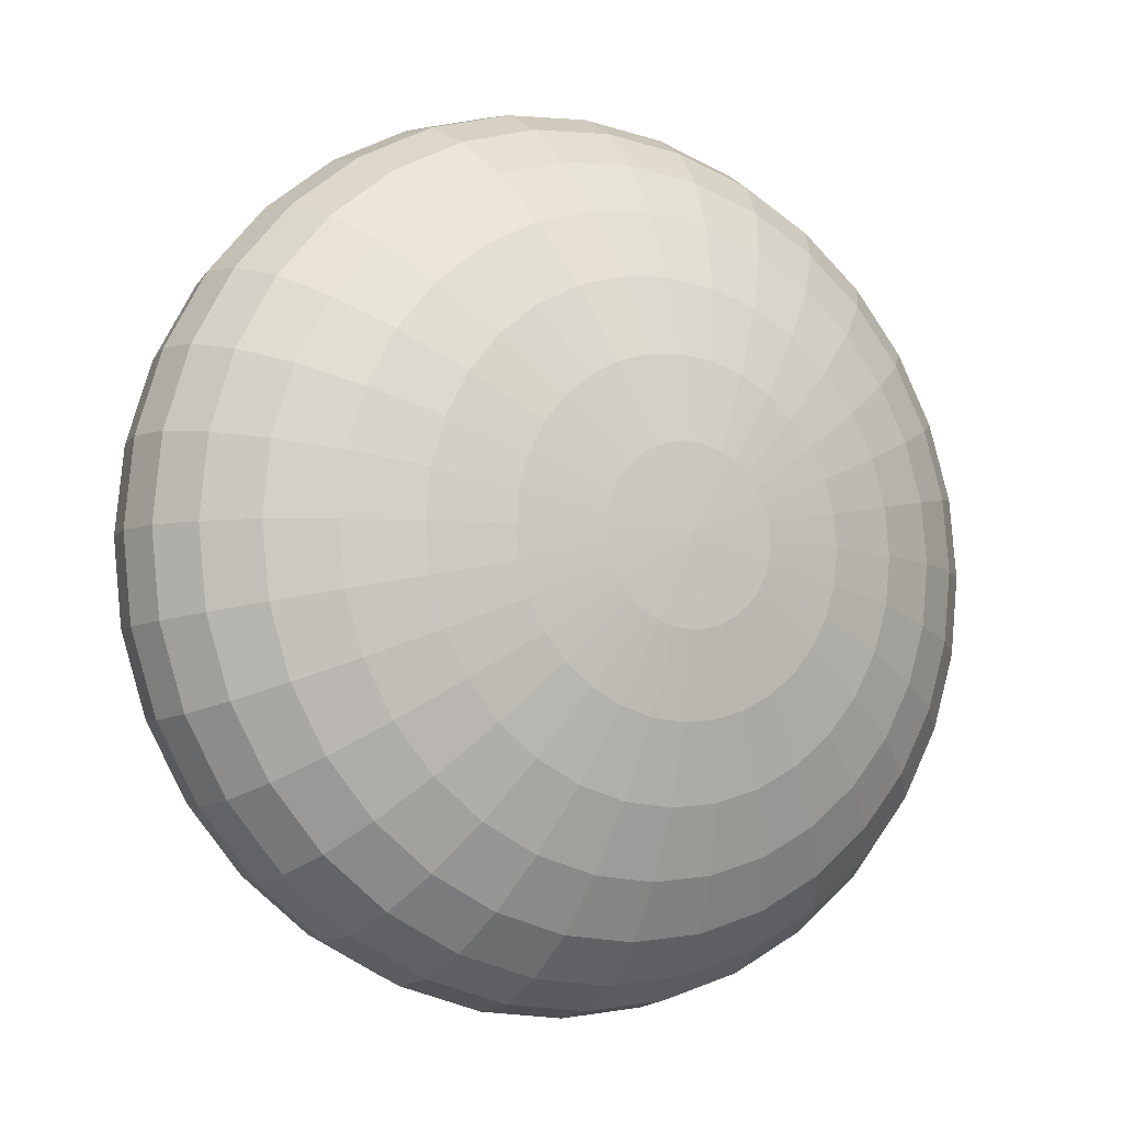
<metadata>
{"format":"obj","ext":"obj","renderer":"f3d","projection":"perspective","resolution":1024,"background":"white","views":[{"elev":-7.0,"azim":-30.6,"up":"+Z"}]}
</metadata>
<code>
o Sphere_Sphere.005_Sphere_Sphere.009
v 2.625 0.597 0.2
v 2.62 0.62 0.2
v 2.625 0.62 0.1565
v 2.629 0.597 0.1573
v 2.762 0.7291 0.2
v 2.805 0.7359 0.2
v 2.806 0.7359 0.1915
v 2.764 0.7291 0.1833
v 2.638 0.5748 0.2
v 2.642 0.5748 0.1598
v 2.722 0.7182 0.2
v 2.725 0.7182 0.1758
v 2.659 0.5544 0.2
v 2.663 0.5544 0.1638
v 2.688 0.7035 0.2
v 2.691 0.7035 0.1692
v 2.688 0.5365 0.2
v 2.691 0.5365 0.1692
v 2.659 0.6856 0.2
v 2.663 0.6856 0.1638
v 2.722 0.5218 0.2
v 2.725 0.5218 0.1758
v 2.638 0.6652 0.2
v 2.642 0.6652 0.1598
v 2.762 0.5109 0.2
v 2.764 0.5109 0.1833
v 2.625 0.643 0.2
v 2.629 0.643 0.1573
v 2.805 0.5041 0.2
v 2.806 0.5041 0.1915
v 2.769 0.5109 0.1673
v 2.809 0.5041 0.1833
v 2.642 0.643 0.1162
v 2.638 0.62 0.1146
v 2.642 0.597 0.1162
v 2.809 0.7359 0.1833
v 2.769 0.7291 0.1673
v 2.654 0.5748 0.1211
v 2.732 0.7182 0.1526
v 2.674 0.5544 0.129
v 2.7 0.7035 0.1396
v 2.7 0.5365 0.1396
v 2.674 0.6856 0.129
v 2.732 0.5218 0.1526
v 2.654 0.6652 0.1211
v 2.744 0.7182 0.1311
v 2.715 0.7035 0.1123
v 2.691 0.5544 0.09692
v 2.715 0.5365 0.1123
v 2.691 0.6856 0.09692
v 2.744 0.5218 0.1311
v 2.674 0.6652 0.08546
v 2.777 0.5109 0.1526
v 2.663 0.643 0.07841
v 2.813 0.5041 0.1758
v 2.659 0.62 0.07602
v 2.663 0.597 0.07841
v 2.813 0.7359 0.1758
v 2.777 0.7291 0.1526
v 2.674 0.5748 0.08546
v 2.691 0.643 0.04524
v 2.688 0.62 0.04221
v 2.691 0.597 0.04524
v 2.818 0.7359 0.1692
v 2.788 0.7291 0.1396
v 2.7 0.5748 0.05422
v 2.76 0.7182 0.1123
v 2.715 0.5544 0.0688
v 2.735 0.7035 0.08842
v 2.735 0.5365 0.08842
v 2.715 0.6856 0.0688
v 2.76 0.5218 0.1123
v 2.7 0.6652 0.05422
v 2.788 0.5109 0.1396
v 2.818 0.5041 0.1692
v 2.744 0.5544 0.04573
v 2.76 0.5365 0.0688
v 2.76 0.7035 0.0688
v 2.744 0.6856 0.04573
v 2.779 0.5218 0.09692
v 2.732 0.6652 0.02858
v 2.801 0.5109 0.129
v 2.725 0.643 0.01802
v 2.825 0.5041 0.1638
v 2.722 0.62 0.01446
v 2.725 0.597 0.01802
v 2.825 0.7359 0.1638
v 2.801 0.7291 0.129
v 2.732 0.5748 0.02858
v 2.779 0.7182 0.09692
v 2.762 0.62 -0.006166
v 2.764 0.597 -0.002205
v 2.833 0.7359 0.1598
v 2.816 0.7291 0.1211
v 2.769 0.5748 0.009529
v 2.801 0.7182 0.08546
v 2.777 0.5544 0.02858
v 2.788 0.7035 0.05422
v 2.788 0.5365 0.05422
v 2.777 0.6856 0.02858
v 2.801 0.5218 0.08546
v 2.769 0.6652 0.009529
v 2.816 0.5109 0.1211
v 2.764 0.643 -0.002205
v 2.833 0.5041 0.1598
v 2.818 0.7035 0.04524
v 2.813 0.6856 0.01802
v 2.818 0.5365 0.04524
v 2.825 0.5218 0.07841
v 2.809 0.6652 -0.002205
v 2.833 0.5109 0.1162
v 2.806 0.643 -0.01466
v 2.841 0.5041 0.1573
v 2.805 0.62 -0.01886
v 2.806 0.597 -0.01466
v 2.841 0.7359 0.1573
v 2.833 0.7291 0.1162
v 2.809 0.5748 -0.002205
v 2.825 0.7182 0.07841
v 2.813 0.5544 0.01802
v 2.85 0.62 -0.02315
v 2.85 0.597 -0.01886
v 2.85 0.7359 0.1565
v 2.85 0.7291 0.1146
v 2.85 0.5748 -0.006166
v 2.85 0.7182 0.07602
v 2.85 0.5544 0.01446
v 2.85 0.7035 0.04221
v 2.85 0.5365 0.04221
v 2.85 0.6856 0.01446
v 2.85 0.5218 0.07602
v 2.85 0.6652 -0.006166
v 2.85 0.5109 0.1146
v 2.85 0.643 -0.01886
v 2.85 0.5041 0.1565
v 2.882 0.5365 0.04524
v 2.875 0.5218 0.07841
v 2.887 0.6856 0.01802
v 2.891 0.6652 -0.002205
v 2.867 0.5109 0.1162
v 2.894 0.643 -0.01466
v 2.859 0.5041 0.1573
v 2.895 0.62 -0.01886
v 2.894 0.597 -0.01466
v 2.859 0.7359 0.1573
v 2.867 0.7291 0.1162
v 2.891 0.5748 -0.002205
v 2.875 0.7182 0.07841
v 2.887 0.5544 0.01802
v 2.882 0.7035 0.04524
v 2.936 0.597 -0.002203
v 2.931 0.5748 0.009529
v 2.884 0.7291 0.1211
v 2.899 0.7182 0.08546
v 2.923 0.5544 0.02858
v 2.912 0.7035 0.05422
v 2.912 0.5365 0.05422
v 2.923 0.6856 0.02858
v 2.899 0.5218 0.08546
v 2.931 0.6652 0.009529
v 2.884 0.5109 0.1211
v 2.936 0.643 -0.002203
v 2.867 0.5041 0.1598
v 2.938 0.62 -0.006166
v 2.867 0.7359 0.1598
v 2.921 0.5218 0.09692
v 2.899 0.5109 0.129
v 2.968 0.6652 0.02858
v 2.975 0.643 0.01802
v 2.875 0.5041 0.1638
v 2.978 0.62 0.01446
v 2.975 0.597 0.01802
v 2.875 0.7359 0.1638
v 2.899 0.7291 0.129
v 2.968 0.5748 0.02858
v 2.921 0.7182 0.09692
v 2.956 0.5544 0.04573
v 2.94 0.7035 0.0688
v 2.94 0.5365 0.0688
v 2.956 0.6856 0.04573
v 2.912 0.7291 0.1396
v 2.94 0.7182 0.1123
v 3 0.5748 0.05422
v 2.985 0.5544 0.0688
v 2.965 0.7035 0.08842
v 2.965 0.5365 0.08842
v 2.985 0.6856 0.0688
v 2.94 0.5218 0.1123
v 3 0.6652 0.05422
v 2.912 0.5109 0.1396
v 3.009 0.643 0.04524
v 2.882 0.5041 0.1692
v 3.012 0.62 0.04221
v 3.009 0.597 0.04524
v 2.882 0.7359 0.1692
v 3.026 0.6652 0.08546
v 3.037 0.643 0.07841
v 2.923 0.5109 0.1526
v 2.887 0.5041 0.1758
v 3.041 0.62 0.07602
v 3.037 0.597 0.07841
v 2.887 0.7359 0.1758
v 2.923 0.7291 0.1526
v 3.026 0.5748 0.08546
v 2.956 0.7182 0.1311
v 3.009 0.5544 0.09692
v 2.985 0.7035 0.1123
v 2.985 0.5365 0.1123
v 3.009 0.6856 0.09692
v 2.956 0.5218 0.1311
v 3.046 0.5748 0.1211
v 3.026 0.5544 0.129
v 2.968 0.7182 0.1526
v 3 0.7035 0.1396
v 3 0.5365 0.1396
v 3.026 0.6856 0.129
v 2.968 0.5218 0.1526
v 3.046 0.6652 0.1211
v 2.931 0.5109 0.1673
v 3.058 0.643 0.1162
v 2.891 0.5041 0.1833
v 3.062 0.62 0.1146
v 3.058 0.597 0.1162
v 2.891 0.7359 0.1833
v 2.931 0.7291 0.1673
v 2.936 0.5109 0.1833
v 2.894 0.5041 0.1915
v 3.071 0.643 0.1573
v 3.075 0.62 0.1565
v 3.071 0.597 0.1573
v 2.894 0.7359 0.1915
v 2.936 0.7291 0.1833
v 3.058 0.5748 0.1598
v 2.975 0.7182 0.1758
v 3.037 0.5544 0.1638
v 3.009 0.7035 0.1692
v 3.009 0.5365 0.1692
v 3.037 0.6856 0.1638
v 2.975 0.5218 0.1758
v 3.058 0.6652 0.1598
v 2.978 0.7182 0.2
v 3.012 0.7035 0.2
v 3.041 0.5544 0.2
v 3.012 0.5365 0.2
v 3.041 0.6856 0.2
v 2.978 0.5218 0.2
v 3.062 0.6652 0.2
v 2.938 0.5109 0.2
v 3.075 0.643 0.2
v 2.895 0.5041 0.2
v 3.08 0.62 0.2
v 3.075 0.597 0.2
v 2.895 0.7359 0.2
v 2.938 0.7291 0.2
v 3.062 0.5748 0.2
v 3.071 0.643 0.2427
v 3.075 0.62 0.2435
v 3.071 0.597 0.2427
v 2.894 0.7359 0.2085
v 2.936 0.7291 0.2167
v 3.058 0.5748 0.2402
v 2.975 0.7182 0.2242
v 3.037 0.5544 0.2362
v 3.009 0.7035 0.2308
v 3.009 0.5365 0.2308
v 3.037 0.6856 0.2362
v 2.975 0.5218 0.2242
v 3.058 0.6652 0.2402
v 2.936 0.5109 0.2167
v 2.894 0.5041 0.2085
v 3.026 0.5544 0.271
v 3 0.5365 0.2604
v 3 0.7035 0.2604
v 3.026 0.6856 0.271
v 2.968 0.5218 0.2474
v 3.046 0.6652 0.2789
v 2.931 0.5109 0.2327
v 3.058 0.643 0.2838
v 2.891 0.5041 0.2167
v 3.062 0.62 0.2854
v 3.058 0.597 0.2838
v 2.891 0.7359 0.2167
v 2.931 0.7291 0.2327
v 3.046 0.5748 0.2789
v 2.968 0.7182 0.2474
v 3.041 0.62 0.324
v 3.037 0.597 0.3216
v 2.887 0.7359 0.2242
v 2.923 0.7291 0.2474
v 3.026 0.5748 0.3145
v 2.956 0.7182 0.2689
v 3.009 0.5544 0.3031
v 2.985 0.7035 0.2877
v 2.985 0.5365 0.2877
v 3.009 0.6856 0.3031
v 2.956 0.5218 0.2689
v 3.026 0.6652 0.3145
v 2.923 0.5109 0.2474
v 3.037 0.643 0.3216
v 2.887 0.5041 0.2242
v 2.965 0.5365 0.3116
v 2.94 0.5218 0.2877
v 2.985 0.6856 0.3312
v 3 0.6652 0.3458
v 2.912 0.5109 0.2604
v 3.009 0.643 0.3548
v 2.882 0.5041 0.2308
v 3.012 0.62 0.3578
v 3.009 0.597 0.3548
v 2.882 0.7359 0.2308
v 2.912 0.7291 0.2604
v 3 0.5748 0.3458
v 2.94 0.7182 0.2877
v 2.985 0.5544 0.3312
v 2.965 0.7035 0.3116
v 2.875 0.7359 0.2362
v 2.899 0.7291 0.271
v 2.975 0.597 0.382
v 2.968 0.5748 0.3714
v 2.921 0.7182 0.3031
v 2.956 0.5544 0.3543
v 2.94 0.7035 0.3312
v 2.94 0.5365 0.3312
v 2.956 0.6856 0.3543
v 2.921 0.5218 0.3031
v 2.968 0.6652 0.3714
v 2.899 0.5109 0.271
v 2.975 0.643 0.382
v 2.875 0.5041 0.2362
v 2.978 0.62 0.3855
v 2.923 0.6856 0.3714
v 2.931 0.6652 0.3905
v 2.899 0.5218 0.3145
v 2.884 0.5109 0.2789
v 2.936 0.643 0.4022
v 2.867 0.5041 0.2402
v 2.938 0.62 0.4062
v 2.936 0.597 0.4022
v 2.867 0.7359 0.2402
v 2.884 0.7291 0.2789
v 2.931 0.5748 0.3905
v 2.899 0.7182 0.3145
v 2.923 0.5544 0.3714
v 2.912 0.7035 0.3458
v 2.912 0.5365 0.3458
v 2.894 0.597 0.4147
v 2.891 0.5748 0.4022
v 2.867 0.7291 0.2838
v 2.875 0.7182 0.3216
v 2.887 0.5544 0.382
v 2.882 0.7035 0.3548
v 2.882 0.5365 0.3548
v 2.887 0.6856 0.382
v 2.875 0.5218 0.3216
v 2.891 0.6652 0.4022
v 2.867 0.5109 0.2838
v 2.894 0.643 0.4147
v 2.859 0.5041 0.2427
v 2.895 0.62 0.4189
v 2.859 0.7359 0.2427
v 2.85 0.5218 0.324
v 2.85 0.5109 0.2854
v 2.85 0.6652 0.4062
v 2.85 0.643 0.4189
v 2.85 0.5041 0.2435
v 2.85 0.62 0.4232
v 2.85 0.597 0.4189
v 2.85 0.7359 0.2435
v 2.85 0.7291 0.2854
v 2.85 0.5748 0.4062
v 2.85 0.7182 0.324
v 2.85 0.5544 0.3855
v 2.85 0.7035 0.3578
v 2.85 0.5365 0.3578
v 2.85 0.6856 0.3855
v 2.833 0.7291 0.2838
v 2.825 0.7182 0.3216
v 2.809 0.5748 0.4022
v 2.813 0.5544 0.382
v 2.818 0.7035 0.3548
v 2.818 0.5365 0.3548
v 2.813 0.6856 0.382
v 2.825 0.5218 0.3216
v 2.809 0.6652 0.4022
v 2.833 0.5109 0.2838
v 2.806 0.643 0.4147
v 2.841 0.5041 0.2427
v 2.805 0.62 0.4189
v 2.806 0.597 0.4147
v 2.841 0.7359 0.2427
v 2.769 0.6652 0.3905
v 2.764 0.643 0.4022
v 2.816 0.5109 0.2789
v 2.833 0.5041 0.2402
v 2.762 0.62 0.4062
v 2.764 0.597 0.4022
v 2.833 0.7359 0.2402
v 2.816 0.7291 0.2789
v 2.769 0.5748 0.3905
v 2.801 0.7182 0.3145
v 2.777 0.5544 0.3714
v 2.788 0.7035 0.3458
v 2.788 0.5365 0.3458
v 2.777 0.6856 0.3714
v 2.801 0.5218 0.3145
v 2.732 0.5748 0.3714
v 2.744 0.5544 0.3543
v 2.779 0.7182 0.3031
v 2.76 0.7035 0.3312
v 2.76 0.5365 0.3312
v 2.744 0.6856 0.3543
v 2.779 0.5218 0.3031
v 2.732 0.6652 0.3714
v 2.801 0.5109 0.271
v 2.725 0.643 0.382
v 2.825 0.5041 0.2362
v 2.722 0.62 0.3855
v 2.725 0.597 0.382
v 2.825 0.7359 0.2362
v 2.801 0.7291 0.271
v 2.788 0.5109 0.2604
v 2.818 0.5041 0.2308
v 2.691 0.643 0.3548
v 2.688 0.62 0.3578
v 2.691 0.597 0.3548
v 2.818 0.7359 0.2308
v 2.788 0.7291 0.2604
v 2.7 0.5748 0.3458
v 2.76 0.7182 0.2877
v 2.715 0.5544 0.3312
v 2.735 0.7035 0.3116
v 2.735 0.5365 0.3116
v 2.715 0.6856 0.3312
v 2.76 0.5218 0.2877
v 2.7 0.6652 0.3458
v 2.691 0.5544 0.3031
v 2.715 0.5365 0.2877
v 2.715 0.7035 0.2877
v 2.691 0.6856 0.3031
v 2.744 0.5218 0.2689
v 2.674 0.6652 0.3145
v 2.777 0.5109 0.2474
v 2.663 0.643 0.3216
v 2.813 0.5041 0.2242
v 2.659 0.62 0.324
v 2.663 0.597 0.3216
v 2.813 0.7359 0.2242
v 2.777 0.7291 0.2474
v 2.674 0.5748 0.3145
v 2.744 0.7182 0.2689
v 2.638 0.62 0.2854
v 2.642 0.597 0.2838
v 2.809 0.7359 0.2167
v 2.769 0.7291 0.2327
v 2.654 0.5748 0.2789
v 2.732 0.7182 0.2474
v 2.674 0.5544 0.271
v 2.7 0.7035 0.2604
v 2.7 0.5365 0.2604
v 2.674 0.6856 0.271
v 2.732 0.5218 0.2474
v 2.654 0.6652 0.2789
v 2.769 0.5109 0.2327
v 2.642 0.643 0.2838
v 2.809 0.5041 0.2167
v 2.691 0.7035 0.2308
v 2.663 0.6856 0.2362
v 2.691 0.5365 0.2308
v 2.725 0.5218 0.2242
v 2.642 0.6652 0.2402
v 2.764 0.5109 0.2167
v 2.629 0.643 0.2427
v 2.806 0.5041 0.2085
v 2.625 0.62 0.2435
v 2.629 0.597 0.2427
v 2.806 0.7359 0.2085
v 2.764 0.7291 0.2167
v 2.642 0.5748 0.2402
v 2.725 0.7182 0.2242
v 2.663 0.5544 0.2362
v 2.85 0.7381 0.2
v 2.85 0.5019 0.2
f 1 2 3 4
f 5 6 7 8
f 9 1 4 10
f 11 5 8 12
f 13 9 10 14
f 15 11 12 16
f 17 13 14 18
f 19 15 16 20
f 21 17 18 22
f 23 19 20 24
f 25 21 22 26
f 27 23 24 28
f 29 25 26 30
f 2 27 28 3
f 30 26 31 32
f 3 28 33 34
f 4 3 34 35
f 8 7 36 37
f 10 4 35 38
f 12 8 37 39
f 14 10 38 40
f 16 12 39 41
f 18 14 40 42
f 20 16 41 43
f 22 18 42 44
f 24 20 43 45
f 26 22 44 31
f 28 24 45 33
f 41 39 46 47
f 42 40 48 49
f 43 41 47 50
f 44 42 49 51
f 45 43 50 52
f 31 44 51 53
f 33 45 52 54
f 32 31 53 55
f 34 33 54 56
f 35 34 56 57
f 37 36 58 59
f 38 35 57 60
f 39 37 59 46
f 40 38 60 48
f 56 54 61 62
f 57 56 62 63
f 59 58 64 65
f 60 57 63 66
f 46 59 65 67
f 48 60 66 68
f 47 46 67 69
f 49 48 68 70
f 50 47 69 71
f 51 49 70 72
f 52 50 71 73
f 53 51 72 74
f 54 52 73 61
f 55 53 74 75
f 70 68 76 77
f 71 69 78 79
f 72 70 77 80
f 73 71 79 81
f 74 72 80 82
f 61 73 81 83
f 75 74 82 84
f 62 61 83 85
f 63 62 85 86
f 65 64 87 88
f 66 63 86 89
f 67 65 88 90
f 68 66 89 76
f 69 67 90 78
f 86 85 91 92
f 88 87 93 94
f 89 86 92 95
f 90 88 94 96
f 76 89 95 97
f 78 90 96 98
f 77 76 97 99
f 79 78 98 100
f 80 77 99 101
f 81 79 100 102
f 82 80 101 103
f 83 81 102 104
f 84 82 103 105
f 85 83 104 91
f 100 98 106 107
f 101 99 108 109
f 102 100 107 110
f 103 101 109 111
f 104 102 110 112
f 105 103 111 113
f 91 104 112 114
f 92 91 114 115
f 94 93 116 117
f 95 92 115 118
f 96 94 117 119
f 97 95 118 120
f 98 96 119 106
f 99 97 120 108
f 115 114 121 122
f 117 116 123 124
f 118 115 122 125
f 119 117 124 126
f 120 118 125 127
f 106 119 126 128
f 108 120 127 129
f 107 106 128 130
f 109 108 129 131
f 110 107 130 132
f 111 109 131 133
f 112 110 132 134
f 113 111 133 135
f 114 112 134 121
f 131 129 136 137
f 132 130 138 139
f 133 131 137 140
f 134 132 139 141
f 135 133 140 142
f 121 134 141 143
f 122 121 143 144
f 124 123 145 146
f 125 122 144 147
f 126 124 146 148
f 127 125 147 149
f 128 126 148 150
f 129 127 149 136
f 130 128 150 138
f 147 144 151 152
f 148 146 153 154
f 149 147 152 155
f 150 148 154 156
f 136 149 155 157
f 138 150 156 158
f 137 136 157 159
f 139 138 158 160
f 140 137 159 161
f 141 139 160 162
f 142 140 161 163
f 143 141 162 164
f 144 143 164 151
f 146 145 165 153
f 161 159 166 167
f 162 160 168 169
f 163 161 167 170
f 164 162 169 171
f 151 164 171 172
f 153 165 173 174
f 152 151 172 175
f 154 153 174 176
f 155 152 175 177
f 156 154 176 178
f 157 155 177 179
f 158 156 178 180
f 159 157 179 166
f 160 158 180 168
f 176 174 181 182
f 177 175 183 184
f 178 176 182 185
f 179 177 184 186
f 180 178 185 187
f 166 179 186 188
f 168 180 187 189
f 167 166 188 190
f 169 168 189 191
f 170 167 190 192
f 171 169 191 193
f 172 171 193 194
f 174 173 195 181
f 175 172 194 183
f 191 189 196 197
f 192 190 198 199
f 193 191 197 200
f 194 193 200 201
f 181 195 202 203
f 183 194 201 204
f 182 181 203 205
f 184 183 204 206
f 185 182 205 207
f 186 184 206 208
f 187 185 207 209
f 188 186 208 210
f 189 187 209 196
f 190 188 210 198
f 206 204 211 212
f 207 205 213 214
f 208 206 212 215
f 209 207 214 216
f 210 208 215 217
f 196 209 216 218
f 198 210 217 219
f 197 196 218 220
f 199 198 219 221
f 200 197 220 222
f 201 200 222 223
f 203 202 224 225
f 204 201 223 211
f 205 203 225 213
f 221 219 226 227
f 222 220 228 229
f 223 222 229 230
f 225 224 231 232
f 211 223 230 233
f 213 225 232 234
f 212 211 233 235
f 214 213 234 236
f 215 212 235 237
f 216 214 236 238
f 217 215 237 239
f 218 216 238 240
f 219 217 239 226
f 220 218 240 228
f 236 234 241 242
f 237 235 243 244
f 238 236 242 245
f 239 237 244 246
f 240 238 245 247
f 226 239 246 248
f 228 240 247 249
f 227 226 248 250
f 229 228 249 251
f 230 229 251 252
f 232 231 253 254
f 233 230 252 255
f 234 232 254 241
f 235 233 255 243
f 251 249 256 257
f 252 251 257 258
f 254 253 259 260
f 255 252 258 261
f 241 254 260 262
f 243 255 261 263
f 242 241 262 264
f 244 243 263 265
f 245 242 264 266
f 246 244 265 267
f 247 245 266 268
f 248 246 267 269
f 249 247 268 256
f 250 248 269 270
f 265 263 271 272
f 266 264 273 274
f 267 265 272 275
f 268 266 274 276
f 269 267 275 277
f 256 268 276 278
f 270 269 277 279
f 257 256 278 280
f 258 257 280 281
f 260 259 282 283
f 261 258 281 284
f 262 260 283 285
f 263 261 284 271
f 264 262 285 273
f 281 280 286 287
f 283 282 288 289
f 284 281 287 290
f 285 283 289 291
f 271 284 290 292
f 273 285 291 293
f 272 271 292 294
f 274 273 293 295
f 275 272 294 296
f 276 274 295 297
f 277 275 296 298
f 278 276 297 299
f 279 277 298 300
f 280 278 299 286
f 296 294 301 302
f 297 295 303 304
f 298 296 302 305
f 299 297 304 306
f 300 298 305 307
f 286 299 306 308
f 287 286 308 309
f 289 288 310 311
f 290 287 309 312
f 291 289 311 313
f 292 290 312 314
f 293 291 313 315
f 294 292 314 301
f 295 293 315 303
f 311 310 316 317
f 312 309 318 319
f 313 311 317 320
f 314 312 319 321
f 315 313 320 322
f 301 314 321 323
f 303 315 322 324
f 302 301 323 325
f 304 303 324 326
f 305 302 325 327
f 306 304 326 328
f 307 305 327 329
f 308 306 328 330
f 309 308 330 318
f 326 324 331 332
f 327 325 333 334
f 328 326 332 335
f 329 327 334 336
f 330 328 335 337
f 318 330 337 338
f 317 316 339 340
f 319 318 338 341
f 320 317 340 342
f 321 319 341 343
f 322 320 342 344
f 323 321 343 345
f 324 322 344 331
f 325 323 345 333
f 341 338 346 347
f 342 340 348 349
f 343 341 347 350
f 344 342 349 351
f 345 343 350 352
f 331 344 351 353
f 333 345 352 354
f 332 331 353 355
f 334 333 354 356
f 335 332 355 357
f 336 334 356 358
f 337 335 357 359
f 338 337 359 346
f 340 339 360 348
f 356 354 361 362
f 357 355 363 364
f 358 356 362 365
f 359 357 364 366
f 346 359 366 367
f 348 360 368 369
f 347 346 367 370
f 349 348 369 371
f 350 347 370 372
f 351 349 371 373
f 352 350 372 374
f 353 351 373 375
f 354 352 374 361
f 355 353 375 363
f 371 369 376 377
f 372 370 378 379
f 373 371 377 380
f 374 372 379 381
f 375 373 380 382
f 361 374 381 383
f 363 375 382 384
f 362 361 383 385
f 364 363 384 386
f 365 362 385 387
f 366 364 386 388
f 367 366 388 389
f 369 368 390 376
f 370 367 389 378
f 386 384 391 392
f 387 385 393 394
f 388 386 392 395
f 389 388 395 396
f 376 390 397 398
f 378 389 396 399
f 377 376 398 400
f 379 378 399 401
f 380 377 400 402
f 381 379 401 403
f 382 380 402 404
f 383 381 403 405
f 384 382 404 391
f 385 383 405 393
f 401 399 406 407
f 402 400 408 409
f 403 401 407 410
f 404 402 409 411
f 405 403 410 412
f 391 404 411 413
f 393 405 412 414
f 392 391 413 415
f 394 393 414 416
f 395 392 415 417
f 396 395 417 418
f 398 397 419 420
f 399 396 418 406
f 400 398 420 408
f 416 414 421 422
f 417 415 423 424
f 418 417 424 425
f 420 419 426 427
f 406 418 425 428
f 408 420 427 429
f 407 406 428 430
f 409 408 429 431
f 410 407 430 432
f 411 409 431 433
f 412 410 432 434
f 413 411 433 435
f 414 412 434 421
f 415 413 435 423
f 432 430 436 437
f 433 431 438 439
f 434 432 437 440
f 435 433 439 441
f 421 434 440 442
f 423 435 441 443
f 422 421 442 444
f 424 423 443 445
f 425 424 445 446
f 427 426 447 448
f 428 425 446 449
f 429 427 448 450
f 430 428 449 436
f 431 429 450 438
f 446 445 451 452
f 448 447 453 454
f 449 446 452 455
f 450 448 454 456
f 436 449 455 457
f 438 450 456 458
f 437 436 457 459
f 439 438 458 460
f 440 437 459 461
f 441 439 460 462
f 442 440 461 463
f 443 441 462 464
f 444 442 463 465
f 445 443 464 451
f 460 458 466 467
f 461 459 468 469
f 462 460 467 470
f 463 461 469 471
f 464 462 470 472
f 465 463 471 473
f 451 464 472 474
f 452 451 474 475
f 454 453 476 477
f 455 452 475 478
f 456 454 477 479
f 457 455 478 480
f 458 456 479 466
f 459 457 480 468
f 6 481 7
f 482 29 30
f 7 481 36
f 482 30 32
f 36 481 58
f 482 32 55
f 58 481 64
f 482 55 75
f 64 481 87
f 482 75 84
f 87 481 93
f 482 84 105
f 93 481 116
f 482 105 113
f 116 481 123
f 482 113 135
f 123 481 145
f 482 135 142
f 145 481 165
f 482 142 163
f 165 481 173
f 482 163 170
f 173 481 195
f 482 170 192
f 195 481 202
f 482 192 199
f 202 481 224
f 482 199 221
f 224 481 231
f 482 221 227
f 231 481 253
f 482 227 250
f 253 481 259
f 482 250 270
f 259 481 282
f 482 270 279
f 482 279 300
f 282 481 288
f 288 481 310
f 482 300 307
f 310 481 316
f 482 307 329
f 316 481 339
f 482 329 336
f 339 481 360
f 482 336 358
f 360 481 368
f 482 358 365
f 368 481 390
f 482 365 387
f 390 481 397
f 482 387 394
f 397 481 419
f 482 394 416
f 419 481 426
f 482 416 422
f 426 481 447
f 482 422 444
f 447 481 453
f 482 444 465
f 453 481 476
f 482 465 473
f 475 474 2 1
f 477 476 6 5
f 478 475 1 9
f 479 477 5 11
f 480 478 9 13
f 466 479 11 15
f 468 480 13 17
f 467 466 15 19
f 469 468 17 21
f 470 467 19 23
f 471 469 21 25
f 472 470 23 27
f 473 471 25 29
f 474 472 27 2
f 476 481 6
f 482 473 29

</code>
